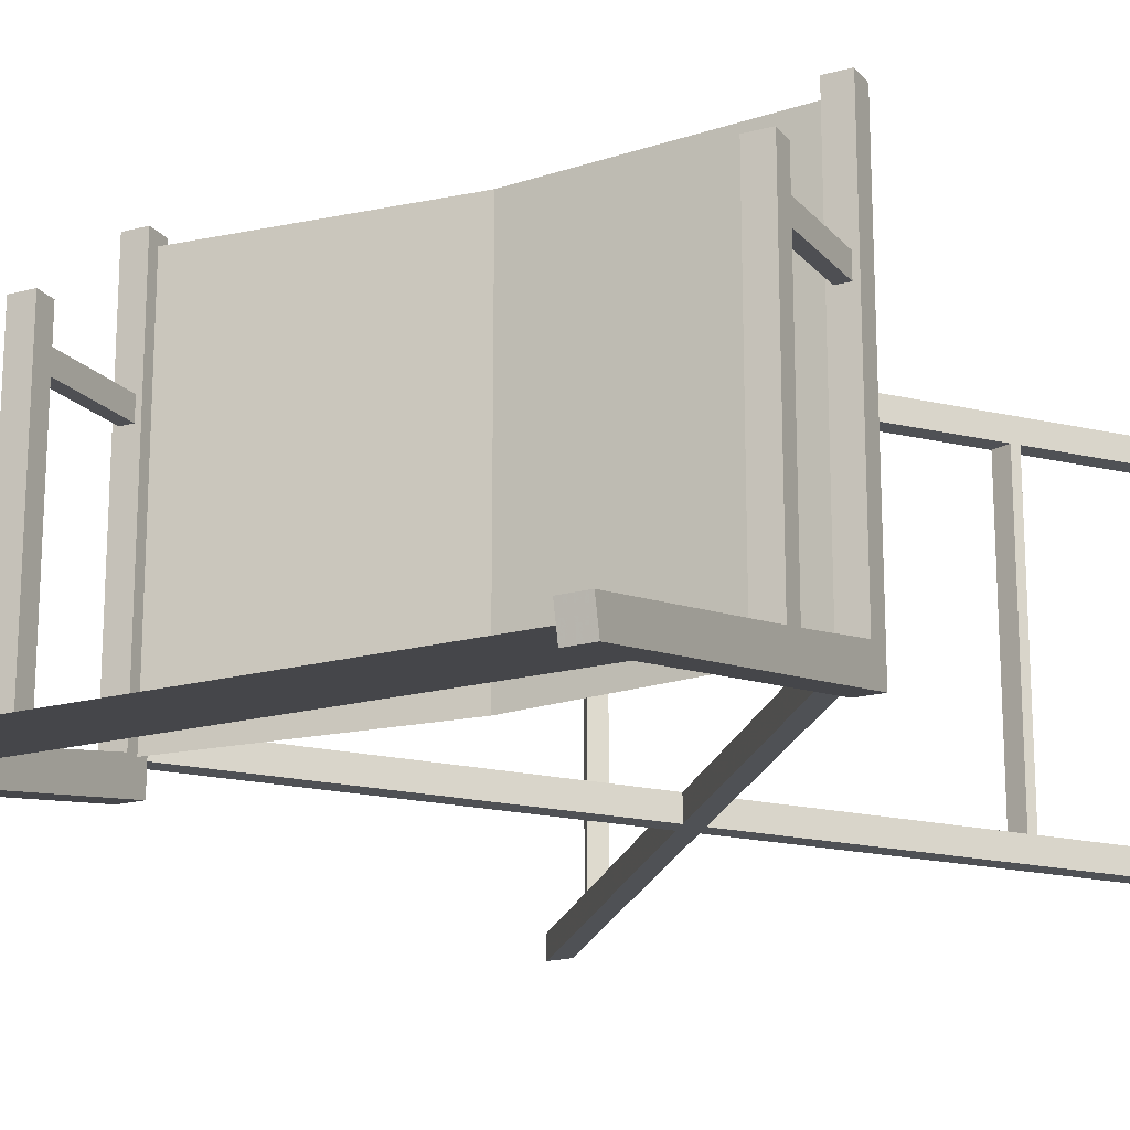
<metadata>
{"format":"obj","ext":"obj","renderer":"f3d","projection":"perspective","resolution":1024,"background":"white","views":[{"elev":-19.5,"azim":-153.3,"up":"+Z"}]}
</metadata>
<code>
v -0 25.13 -13.16
v 0 20.25 -13.07
v -0 24.47 -13.01
v 16.92 25.13 -13.16
v 16.92 20.25 -13.07
v 16.92 24.47 -13.01
v 0.7515 24.47 -13.01
v 0 21.01 -12.21
v 0.7515 21.01 -12.21
v 0 21.01 -12.21
v 0.7515 24.47 -13.01
v -0 24.47 -13.01
v 0.7515 25.13 -3.142
v 0.7515 25.13 -13.16
v -0 25.13 -3.142
v -0 25.13 -3.142
v 0.7515 25.13 -13.16
v -0 25.13 -13.16
v 0.7515 25.13 -3.142
v -0 25.13 -3.142
v 0.7515 24.47 -3.142
v -0 25.13 -3.142
v -0 24.47 -3.142
v 0.7515 24.47 -3.142
v 0.7515 25.13 -13.16
v 0.7515 33.01 -14.9
v 0 33.01 -14.9
v 0 33.01 -14.9
v -0 25.13 -13.16
v 0.7515 25.13 -13.16
v 0.7515 33.01 -14.9
v 0 32.81 -15.74
v 0 33.01 -14.9
v 0 32.81 -15.74
v 0.7515 33.01 -14.9
v 0.7515 32.81 -15.74
v 0 20.25 -13.07
v 0.7515 32.81 -15.74
v 0.7515 20.25 -13.07
v 0.7515 32.81 -15.74
v 0 20.25 -13.07
v 0 32.81 -15.74
v 0 20.25 -12.21
v 0.7515 20.25 -13.07
v 0.7515 20.25 -12.21
v 0.7515 20.25 -13.07
v 0 20.25 -12.21
v 0 20.25 -13.07
v 0 20.25 -1.565
v 0.7515 20.25 -11.46
v 0.7515 20.25 -1.565
v 0.7515 20.25 -11.46
v 0 20.25 -1.565
v 0 20.25 -11.46
v 0.7515 20.25 -0
v 0 20.25 -0
v 0.7515 20.25 -0.8166
v 0 20.25 -0
v 0 20.25 -0.8166
v 0.7515 20.25 -0.8166
v 0.7515 21.01 -0
v 0 21.01 -0
v 0.7515 20.25 -0
v 0 21.01 -0
v 0 20.25 -0
v 0.7515 20.25 -0
v 0.1708 24.47 -4.793
v 0.5807 21.01 -4.7
v 0.1708 21.01 -4.7
v 0.5807 21.01 -4.7
v 0.1708 24.47 -4.793
v 0.5807 24.47 -4.793
v 0.1708 24.47 -4.11
v 0.1708 21.01 -4.7
v 0.1708 21.01 -4.017
v 0.1708 21.01 -4.7
v 0.1708 24.47 -4.11
v 0.1708 24.47 -4.793
v 0.1708 21.01 -4.017
v 0.5807 24.47 -4.11
v 0.1708 24.47 -4.11
v 0.5807 24.47 -4.11
v 0.1708 21.01 -4.017
v 0.5807 21.01 -4.017
v 0.5807 24.47 -4.11
v 0.5807 21.01 -4.017
v 0.5807 21.01 -4.7
v 0.5807 24.47 -4.11
v 0.5807 21.01 -4.7
v 0.5807 24.47 -4.793
v 16.92 24.47 -13.01
v 17.67 21.01 -12.21
v 17.67 24.47 -13.01
v 17.67 21.01 -12.21
v 16.92 24.47 -13.01
v 16.92 21.01 -12.21
v 17.67 25.13 -3.142
v 17.67 25.13 -13.16
v 16.92 25.13 -3.142
v 16.92 25.13 -3.142
v 17.67 25.13 -13.16
v 16.92 25.13 -13.16
v 17.67 25.13 -3.142
v 16.92 25.13 -3.142
v 17.67 24.47 -3.142
v 16.92 25.13 -3.142
v 16.92 24.47 -3.142
v 17.67 24.47 -3.142
v 17.67 25.13 -13.16
v 17.67 33.01 -14.9
v 16.92 33.01 -14.9
v 16.92 33.01 -14.9
v 16.92 25.13 -13.16
v 17.67 25.13 -13.16
v 17.67 33.01 -14.9
v 16.92 32.81 -15.74
v 16.92 33.01 -14.9
v 16.92 32.81 -15.74
v 17.67 33.01 -14.9
v 17.67 32.81 -15.74
v 16.92 32.81 -15.74
v 17.67 20.25 -13.07
v 16.92 20.25 -13.07
v 17.67 20.25 -13.07
v 16.92 32.81 -15.74
v 17.67 32.81 -15.74
v 16.92 20.25 -12.21
v 17.67 20.25 -13.07
v 17.67 20.25 -12.21
v 17.67 20.25 -13.07
v 16.92 20.25 -12.21
v 16.92 20.25 -13.07
v 16.92 20.25 -1.565
v 17.67 20.25 -11.46
v 17.67 20.25 -1.565
v 17.67 20.25 -11.46
v 16.92 20.25 -1.565
v 16.92 20.25 -11.46
v 17.67 20.25 -0
v 16.92 20.25 -0
v 17.67 20.25 -0.8166
v 16.92 20.25 -0
v 16.92 20.25 -0.8166
v 17.67 20.25 -0.8166
v 17.67 21.01 -0
v 16.92 21.01 -0
v 17.67 20.25 -0
v 16.92 21.01 -0
v 16.92 20.25 -0
v 17.67 20.25 -0
v 17.09 24.47 -4.793
v 17.5 21.01 -4.7
v 17.09 21.01 -4.7
v 17.5 21.01 -4.7
v 17.09 24.47 -4.793
v 17.5 24.47 -4.793
v 17.09 24.47 -4.11
v 17.09 21.01 -4.7
v 17.09 21.01 -4.017
v 17.09 21.01 -4.7
v 17.09 24.47 -4.11
v 17.09 24.47 -4.793
v 17.09 21.01 -4.017
v 17.5 24.47 -4.11
v 17.09 24.47 -4.11
v 17.5 24.47 -4.11
v 17.09 21.01 -4.017
v 17.5 21.01 -4.017
v 17.5 24.47 -4.11
v 17.5 21.01 -4.017
v 17.5 21.01 -4.7
v 17.5 24.47 -4.11
v 17.5 21.01 -4.7
v 17.5 24.47 -4.793
v 16.92 20.25 -1.565
v 8.833 10.57 -0.8166
v 16.92 20.25 -0.8166
v 8.833 10.57 -0.8166
v 16.92 20.25 -1.565
v 8.833 10.57 -1.565
v 17.67 20.25 -0.8166
v 17.67 20.25 -1.565
v 16.92 20.25 -0.8166
v 16.92 20.25 -0.8166
v 17.67 20.25 -1.565
v 16.92 20.25 -1.565
v 17.67 20.25 -0.8166
v 9.208 10.12 -0.8166
v 9.208 10.12 -1.565
v 17.67 20.25 -0.8166
v 9.208 10.12 -1.565
v 17.67 20.25 -1.565
v 17.67 0 -1.565
v 9.208 10.12 -0.8166
v 17.67 0 -0.8166
v 9.208 10.12 -0.8166
v 17.67 0 -1.565
v 9.208 10.12 -1.565
v 16.92 0 -0.8166
v 16.92 0 -1.565
v 17.67 0 -0.8166
v 17.67 0 -0.8166
v 16.92 0 -1.565
v 17.67 0 -1.565
v 16.92 0 -0.8166
v 8.833 9.674 -0.8166
v 8.833 9.674 -1.565
v 16.92 0 -0.8166
v 8.833 9.674 -1.565
v 16.92 0 -1.565
v 8.833 9.674 -0.8166
v 0.7507 0.000917 -0.8166
v 0.7507 0.000917 -1.565
v 8.833 9.674 -0.8166
v 0.7507 0.000917 -1.565
v 8.833 9.674 -1.565
v -0.000766 0.000917 -0.8166
v -0.000766 0.000917 -1.565
v 0.7507 0.000917 -0.8166
v 0.7507 0.000917 -0.8166
v -0.000766 0.000917 -1.565
v 0.7507 0.000917 -1.565
v 8.458 10.12 -1.565
v -0.000766 0.000917 -0.8166
v 8.458 10.12 -0.8166
v -0.000766 0.000917 -0.8166
v 8.458 10.12 -1.565
v -0.000766 0.000917 -1.565
v 8.458 10.12 -0.8166
v 0 20.25 -0.8166
v 0 20.25 -1.565
v 8.458 10.12 -0.8166
v 0 20.25 -1.565
v 8.458 10.12 -1.565
v 0.7515 20.25 -0.8166
v 0.7515 20.25 -1.565
v 0 20.25 -0.8166
v 0 20.25 -0.8166
v 0.7515 20.25 -1.565
v 0 20.25 -1.565
v 8.833 10.57 -1.565
v 0.7515 20.25 -0.8166
v 8.833 10.57 -0.8166
v 0.7515 20.25 -0.8166
v 8.833 10.57 -1.565
v 0.7515 20.25 -1.565
v 8.833 10.57 -11.46
v 16.92 20.25 -11.46
v 16.92 20.25 -12.21
v 8.833 10.57 -11.46
v 16.92 20.25 -12.21
v 8.833 10.57 -12.21
v 17.67 20.25 -11.46
v 17.67 20.25 -12.21
v 16.92 20.25 -11.46
v 16.92 20.25 -11.46
v 17.67 20.25 -12.21
v 16.92 20.25 -12.21
v 9.208 10.12 -12.21
v 17.67 20.25 -11.46
v 9.208 10.12 -11.46
v 17.67 20.25 -11.46
v 9.208 10.12 -12.21
v 17.67 20.25 -12.21
v 17.67 0 -12.21
v 9.208 10.12 -11.46
v 17.67 0 -11.46
v 9.208 10.12 -11.46
v 17.67 0 -12.21
v 9.208 10.12 -12.21
v 16.92 0 -12.21
v 17.67 0 -11.46
v 16.92 0 -11.46
v 17.67 0 -11.46
v 16.92 0 -12.21
v 17.67 0 -12.21
v 16.92 0 -11.46
v 8.833 9.674 -11.46
v 8.833 9.674 -12.21
v 16.92 0 -11.46
v 8.833 9.674 -12.21
v 16.92 0 -12.21
v 8.833 9.674 -11.46
v 0.7507 0.000917 -11.46
v 0.7507 0.000917 -12.21
v 8.833 9.674 -11.46
v 0.7507 0.000917 -12.21
v 8.833 9.674 -12.21
v -0.000766 0.000917 -12.21
v 0.7507 0.000917 -11.46
v -0.000766 0.000917 -11.46
v 0.7507 0.000917 -11.46
v -0.000766 0.000917 -12.21
v 0.7507 0.000917 -12.21
v 8.458 10.12 -12.21
v -0.000766 0.000917 -11.46
v 8.458 10.12 -11.46
v -0.000766 0.000917 -11.46
v 8.458 10.12 -12.21
v -0.000766 0.000917 -12.21
v 8.458 10.12 -11.46
v 0 20.25 -11.46
v 0 20.25 -12.21
v 8.458 10.12 -11.46
v 0 20.25 -12.21
v 8.458 10.12 -12.21
v 0.7515 20.25 -11.46
v 0.7515 20.25 -12.21
v 0 20.25 -11.46
v 0 20.25 -11.46
v 0.7515 20.25 -12.21
v 0 20.25 -12.21
v 0.7515 20.25 -11.46
v 8.833 10.57 -11.46
v 8.833 10.57 -12.21
v 0.7515 20.25 -11.46
v 8.833 10.57 -12.21
v 0.7515 20.25 -12.21
v 3.462 3.246 -1.565
v 3.637 3.455 -11.46
v 3.637 3.455 -1.565
v 3.637 3.455 -11.46
v 3.462 3.246 -1.565
v 3.462 3.246 -11.46
v 3.061 3.664 -11.46
v 3.061 3.664 -1.565
v 3.637 3.455 -1.565
v 3.637 3.455 -1.565
v 3.637 3.455 -11.46
v 3.061 3.664 -11.46
v 2.887 3.455 -11.46
v 2.887 3.455 -1.565
v 3.061 3.664 -1.565
v 3.061 3.664 -1.565
v 3.061 3.664 -11.46
v 2.887 3.455 -11.46
v 2.887 3.455 -1.565
v 2.887 3.455 -11.46
v 3.462 3.246 -1.565
v 3.462 3.246 -1.565
v 2.887 3.455 -11.46
v 3.462 3.246 -11.46
v 14.95 3.246 -1.565
v 14.95 3.246 -11.46
v 14.78 3.455 -1.565
v 14.78 3.455 -1.565
v 14.95 3.246 -11.46
v 14.78 3.455 -11.46
v 14.78 3.455 -1.565
v 14.34 3.085 -11.46
v 14.34 3.085 -1.565
v 14.34 3.085 -11.46
v 14.78 3.455 -1.565
v 14.78 3.455 -11.46
v 14.34 3.085 -1.565
v 14.51 2.876 -11.46
v 14.51 2.876 -1.565
v 14.51 2.876 -11.46
v 14.34 3.085 -1.565
v 14.34 3.085 -11.46
v 14.95 3.246 -11.46
v 14.95 3.246 -1.565
v 14.51 2.876 -1.565
v 14.51 2.876 -1.565
v 14.51 2.876 -11.46
v 14.95 3.246 -11.46
v 0.7515 21.01 -0
v 0.7515 20.25 -0
v 0.7515 20.25 -0.8166
v 0.7515 20.25 -1.565
v 0.7515 21.01 -0
v 0.7515 20.25 -0.8166
v 0.7515 20.25 -1.565
v 0.7515 21.01 -12.21
v 0.7515 21.01 -0
v 0.7515 21.01 -12.21
v 0.7515 20.25 -1.565
v 0.7515 20.25 -11.46
v 0.7515 21.01 -12.21
v 0.7515 20.25 -11.46
v 0.7515 20.25 -12.21
v 0.7515 20.25 -13.07
v 0.7515 21.01 -12.21
v 0.7515 20.25 -12.21
v 0.7515 21.01 -12.21
v 0.7515 20.25 -13.07
v 0.7515 24.47 -13.01
v 0.7515 24.47 -13.01
v 0.7515 25.13 -3.142
v 0.7515 24.47 -3.142
v 0.7515 25.13 -3.142
v 0.7515 24.47 -13.01
v 0.7515 25.13 -13.16
v 0.7515 20.25 -13.07
v 0.7515 25.13 -13.16
v 0.7515 24.47 -13.01
v 0.7515 25.13 -13.16
v 0.7515 20.25 -13.07
v 0.7515 32.81 -15.74
v 0.7515 32.81 -15.74
v 0.7515 33.01 -14.9
v 0.7515 25.13 -13.16
v 0 32.81 -15.74
v -0 25.13 -13.16
v 0 33.01 -14.9
v 0 32.81 -15.74
v 0 20.25 -13.07
v -0 25.13 -13.16
v -0 24.47 -13.01
v -0 25.13 -3.142
v -0 25.13 -13.16
v -0 24.47 -13.01
v -0 24.47 -3.142
v -0 25.13 -3.142
v 0 20.25 -13.07
v 0 21.01 -12.21
v -0 24.47 -13.01
v 0 21.01 -12.21
v 0 20.25 -13.07
v 0 20.25 -12.21
v 0 20.25 -12.21
v 0 20.25 -11.46
v 0 21.01 -12.21
v 0 20.25 -1.565
v 0 21.01 -12.21
v 0 20.25 -11.46
v 0 21.01 -12.21
v 0 20.25 -1.565
v 0 21.01 -0
v 0 21.01 -0
v 0 20.25 -1.565
v 0 20.25 -0.8166
v 0 20.25 -0
v 0 21.01 -0
v 0 20.25 -0.8166
v 17.67 21.01 -0
v 17.67 20.25 -0
v 17.67 20.25 -0.8166
v 17.67 20.25 -1.565
v 17.67 21.01 -0
v 17.67 20.25 -0.8166
v 17.67 20.25 -1.565
v 17.67 21.01 -12.21
v 17.67 21.01 -0
v 17.67 21.01 -12.21
v 17.67 20.25 -1.565
v 17.67 20.25 -11.46
v 17.67 21.01 -12.21
v 17.67 20.25 -11.46
v 17.67 20.25 -12.21
v 17.67 20.25 -13.07
v 17.67 21.01 -12.21
v 17.67 20.25 -12.21
v 17.67 21.01 -12.21
v 17.67 20.25 -13.07
v 17.67 24.47 -13.01
v 17.67 24.47 -13.01
v 17.67 25.13 -3.142
v 17.67 24.47 -3.142
v 17.67 25.13 -3.142
v 17.67 24.47 -13.01
v 17.67 25.13 -13.16
v 17.67 20.25 -13.07
v 17.67 25.13 -13.16
v 17.67 24.47 -13.01
v 17.67 25.13 -13.16
v 17.67 20.25 -13.07
v 17.67 32.81 -15.74
v 17.67 32.81 -15.74
v 17.67 33.01 -14.9
v 17.67 25.13 -13.16
v 16.92 32.81 -15.74
v 16.92 25.13 -13.16
v 16.92 33.01 -14.9
v 16.92 32.81 -15.74
v 16.92 20.25 -13.07
v 16.92 25.13 -13.16
v 16.92 24.47 -13.01
v 16.92 25.13 -3.142
v 16.92 25.13 -13.16
v 16.92 24.47 -13.01
v 16.92 24.47 -3.142
v 16.92 25.13 -3.142
v 16.92 20.25 -13.07
v 16.92 21.01 -12.21
v 16.92 24.47 -13.01
v 16.92 21.01 -12.21
v 16.92 20.25 -13.07
v 16.92 20.25 -12.21
v 16.92 20.25 -12.21
v 16.92 20.25 -11.46
v 16.92 21.01 -12.21
v 16.92 20.25 -1.565
v 16.92 21.01 -12.21
v 16.92 20.25 -11.46
v 16.92 21.01 -12.21
v 16.92 20.25 -1.565
v 16.92 21.01 -0
v 16.92 21.01 -0
v 16.92 20.25 -1.565
v 16.92 20.25 -0.8166
v 16.92 20.25 -0
v 16.92 21.01 -0
v 16.92 20.25 -0.8166
v 17.67 0 -0.8166
v 9.208 10.12 -0.8166
v 16.92 0 -0.8166
v 16.92 0 -0.8166
v 9.208 10.12 -0.8166
v 8.833 9.674 -0.8166
v 9.208 10.12 -0.8166
v 17.67 20.25 -0.8166
v 16.92 20.25 -0.8166
v 16.92 20.25 -0.8166
v 8.833 10.57 -0.8166
v 9.208 10.12 -0.8166
v 9.208 10.12 -0.8166
v 8.458 10.12 -0.8166
v 8.833 9.674 -0.8166
v 9.208 10.12 -0.8166
v 8.833 10.57 -0.8166
v 8.458 10.12 -0.8166
v 8.458 10.12 -0.8166
v 0.7507 0.000917 -0.8166
v 8.833 9.674 -0.8166
v 0.7507 0.000917 -0.8166
v 8.458 10.12 -0.8166
v -0.000766 0.000917 -0.8166
v 0.7515 20.25 -0.8166
v 8.458 10.12 -0.8166
v 8.833 10.57 -0.8166
v 8.458 10.12 -0.8166
v 0.7515 20.25 -0.8166
v 0 20.25 -0.8166
v 8.458 10.12 -1.565
v 0.7507 0.000917 -1.565
v -0.000766 0.000917 -1.565
v 0.7507 0.000917 -1.565
v 8.458 10.12 -1.565
v 8.833 9.674 -1.565
v 0.7515 20.25 -1.565
v 8.458 10.12 -1.565
v 0 20.25 -1.565
v 8.458 10.12 -1.565
v 0.7515 20.25 -1.565
v 8.833 10.57 -1.565
v 8.458 10.12 -1.565
v 9.208 10.12 -1.565
v 8.833 9.674 -1.565
v 9.208 10.12 -1.565
v 8.458 10.12 -1.565
v 8.833 10.57 -1.565
v 16.92 0 -1.565
v 8.833 9.674 -1.565
v 9.208 10.12 -1.565
v 9.208 10.12 -1.565
v 17.67 0 -1.565
v 16.92 0 -1.565
v 16.92 20.25 -1.565
v 9.208 10.12 -1.565
v 8.833 10.57 -1.565
v 9.208 10.12 -1.565
v 16.92 20.25 -1.565
v 17.67 20.25 -1.565
v 17.67 0 -11.46
v 9.208 10.12 -11.46
v 16.92 0 -11.46
v 16.92 0 -11.46
v 9.208 10.12 -11.46
v 8.833 9.674 -11.46
v 9.208 10.12 -11.46
v 17.67 20.25 -11.46
v 16.92 20.25 -11.46
v 16.92 20.25 -11.46
v 8.833 10.57 -11.46
v 9.208 10.12 -11.46
v 9.208 10.12 -11.46
v 8.458 10.12 -11.46
v 8.833 9.674 -11.46
v 9.208 10.12 -11.46
v 8.833 10.57 -11.46
v 8.458 10.12 -11.46
v 8.458 10.12 -11.46
v 0.7507 0.000917 -11.46
v 8.833 9.674 -11.46
v 0.7507 0.000917 -11.46
v 8.458 10.12 -11.46
v -0.000766 0.000917 -11.46
v 0.7515 20.25 -11.46
v 8.458 10.12 -11.46
v 8.833 10.57 -11.46
v 8.458 10.12 -11.46
v 0.7515 20.25 -11.46
v 0 20.25 -11.46
v 8.458 10.12 -12.21
v 0.7507 0.000917 -12.21
v -0.000766 0.000917 -12.21
v 0.7507 0.000917 -12.21
v 8.458 10.12 -12.21
v 8.833 9.674 -12.21
v 0.7515 20.25 -12.21
v 8.458 10.12 -12.21
v 0 20.25 -12.21
v 8.458 10.12 -12.21
v 0.7515 20.25 -12.21
v 8.833 10.57 -12.21
v 8.458 10.12 -12.21
v 9.208 10.12 -12.21
v 8.833 9.674 -12.21
v 9.208 10.12 -12.21
v 8.458 10.12 -12.21
v 8.833 10.57 -12.21
v 16.92 0 -12.21
v 8.833 9.674 -12.21
v 9.208 10.12 -12.21
v 9.208 10.12 -12.21
v 17.67 0 -12.21
v 16.92 0 -12.21
v 16.92 20.25 -12.21
v 9.208 10.12 -12.21
v 8.833 10.57 -12.21
v 9.208 10.12 -12.21
v 16.92 20.25 -12.21
v 17.67 20.25 -12.21
v 0.7515 24.47 -13.01
v -0 24.47 -3.142
v -0 24.47 -13.01
v -0 24.47 -3.142
v 0.7515 24.47 -13.01
v 0.1708 24.47 -4.793
v 0.1708 24.47 -4.793
v 0.7515 24.47 -13.01
v 0.5807 24.47 -4.793
v 0.1708 24.47 -4.11
v -0 24.47 -3.142
v 0.1708 24.47 -4.793
v 0.5807 24.47 -4.793
v 0.7515 24.47 -13.01
v 0.5807 24.47 -4.11
v -0 24.47 -3.142
v 0.1708 24.47 -4.11
v 0.7515 24.47 -3.142
v 0.7515 24.47 -3.142
v 0.5807 24.47 -4.11
v 0.7515 24.47 -13.01
v 0.7515 24.47 -3.142
v 0.1708 24.47 -4.11
v 0.5807 24.47 -4.11
v 17.67 24.47 -13.01
v 16.92 24.47 -3.142
v 16.92 24.47 -13.01
v 16.92 24.47 -3.142
v 17.67 24.47 -13.01
v 17.09 24.47 -4.793
v 17.09 24.47 -4.793
v 17.67 24.47 -13.01
v 17.5 24.47 -4.793
v 17.09 24.47 -4.11
v 16.92 24.47 -3.142
v 17.09 24.47 -4.793
v 17.5 24.47 -4.793
v 17.67 24.47 -13.01
v 17.5 24.47 -4.11
v 16.92 24.47 -3.142
v 17.09 24.47 -4.11
v 17.67 24.47 -3.142
v 17.67 24.47 -3.142
v 17.5 24.47 -4.11
v 17.67 24.47 -13.01
v 17.67 24.47 -3.142
v 17.09 24.47 -4.11
v 17.5 24.47 -4.11
v 0 21.01 -0
v 0.1708 21.01 -4.017
v 0 21.01 -12.21
v 0.1708 21.01 -4.017
v 0 21.01 -0
v 0.7515 21.01 -0
v 0.1708 21.01 -4.7
v 0 21.01 -12.21
v 0.1708 21.01 -4.017
v 0.1708 21.01 -4.017
v 0.7515 21.01 -0
v 0.5807 21.01 -4.017
v 0 21.01 -12.21
v 0.1708 21.01 -4.7
v 0.7515 21.01 -12.21
v 0.5807 21.01 -4.017
v 0.7515 21.01 -0
v 0.5807 21.01 -4.7
v 0.7515 21.01 -12.21
v 0.1708 21.01 -4.7
v 0.5807 21.01 -4.7
v 0.7515 21.01 -12.21
v 0.5807 21.01 -4.7
v 0.7515 21.01 -0
v 16.92 21.01 -0
v 17.09 21.01 -4.017
v 16.92 21.01 -12.21
v 17.09 21.01 -4.017
v 16.92 21.01 -0
v 17.67 21.01 -0
v 17.09 21.01 -4.7
v 16.92 21.01 -12.21
v 17.09 21.01 -4.017
v 17.09 21.01 -4.017
v 17.67 21.01 -0
v 17.5 21.01 -4.017
v 16.92 21.01 -12.21
v 17.09 21.01 -4.7
v 17.67 21.01 -12.21
v 17.5 21.01 -4.017
v 17.67 21.01 -0
v 17.5 21.01 -4.7
v 17.67 21.01 -12.21
v 17.09 21.01 -4.7
v 17.5 21.01 -4.7
v 17.67 21.01 -12.21
v 17.5 21.01 -4.7
v 17.67 21.01 -0
v 0.7515 20.63 -0.3498
v 8.833 19.88 -12.21
v 8.833 19.88 -0.3498
v 8.833 19.88 -12.21
v 0.7515 20.63 -0.3498
v 0.7515 20.63 -12.21
v 8.833 19.88 -0.3498
v 16.92 20.63 -12.21
v 16.92 20.63 -0.3498
v 16.92 20.63 -12.21
v 8.833 19.88 -0.3498
v 8.833 19.88 -12.21
v 0.7515 26.95 -14.03
v 16.92 32.54 -15.24
v 16.92 26.95 -14.03
v 16.92 32.54 -15.24
v 0.7515 26.95 -14.03
v 0.7515 32.54 -15.24
g UnrealEdObject
f 1 2 3
f 4 5 6
f 7 8 9
f 10 11 12
f 13 14 15
f 16 17 18
f 19 20 21
f 22 23 24
f 25 26 27
f 28 29 30
f 31 32 33
f 34 35 36
f 37 38 39
f 40 41 42
f 43 44 45
f 46 47 48
f 49 50 51
f 52 53 54
f 55 56 57
f 58 59 60
f 61 62 63
f 64 65 66
f 67 68 69
f 70 71 72
f 73 74 75
f 76 77 78
f 79 80 81
f 82 83 84
f 85 86 87
f 88 89 90
f 91 92 93
f 94 95 96
f 97 98 99
f 100 101 102
f 103 104 105
f 106 107 108
f 109 110 111
f 112 113 114
f 115 116 117
f 118 119 120
f 121 122 123
f 124 125 126
f 127 128 129
f 130 131 132
f 133 134 135
f 136 137 138
f 139 140 141
f 142 143 144
f 145 146 147
f 148 149 150
f 151 152 153
f 154 155 156
f 157 158 159
f 160 161 162
f 163 164 165
f 166 167 168
f 169 170 171
f 172 173 174
f 175 176 177
f 178 179 180
f 181 182 183
f 184 185 186
f 187 188 189
f 190 191 192
f 193 194 195
f 196 197 198
f 199 200 201
f 202 203 204
f 205 206 207
f 208 209 210
f 211 212 213
f 214 215 216
f 217 218 219
f 220 221 222
f 223 224 225
f 226 227 228
f 229 230 231
f 232 233 234
f 235 236 237
f 238 239 240
f 241 242 243
f 244 245 246
f 247 248 249
f 250 251 252
f 253 254 255
f 256 257 258
f 259 260 261
f 262 263 264
f 265 266 267
f 268 269 270
f 271 272 273
f 274 275 276
f 277 278 279
f 280 281 282
f 283 284 285
f 286 287 288
f 289 290 291
f 292 293 294
f 295 296 297
f 298 299 300
f 301 302 303
f 304 305 306
f 307 308 309
f 310 311 312
f 313 314 315
f 316 317 318
f 319 320 321
f 322 323 324
f 325 326 327
f 328 329 330
f 331 332 333
f 334 335 336
f 337 338 339
f 340 341 342
f 343 344 345
f 346 347 348
f 349 350 351
f 352 353 354
f 355 356 357
f 358 359 360
f 361 362 363
f 364 365 366
f 367 368 369
f 370 371 372
f 373 374 375
f 376 377 378
f 379 380 381
f 382 383 384
f 385 386 387
f 388 389 390
f 391 392 393
f 394 395 396
f 397 398 399
f 400 401 402
f 403 404 405
f 406 407 408
f 409 410 411
f 412 413 414
f 415 416 417
f 418 419 420
f 421 422 423
f 424 425 426
f 427 428 429
f 430 431 432
f 433 434 435
f 436 437 438
f 439 440 441
f 442 443 444
f 445 446 447
f 448 449 450
f 451 452 453
f 454 455 456
f 457 458 459
f 460 461 462
f 463 464 465
f 466 467 468
f 469 470 471
f 472 473 474
f 475 476 477
f 478 479 480
f 481 482 483
f 484 485 486
f 487 488 489
f 490 491 492
f 493 494 495
f 496 497 498
f 499 500 501
f 502 503 504
f 505 506 507
f 508 509 510
f 511 512 513
f 514 515 516
f 517 518 519
f 520 521 522
f 523 524 525
f 526 527 528
f 529 530 531
f 532 533 534
f 535 536 537
f 538 539 540
f 541 542 543
f 544 545 546
f 547 548 549
f 550 551 552
f 553 554 555
f 556 557 558
f 559 560 561
f 562 563 564
f 565 566 567
f 568 569 570
f 571 572 573
f 574 575 576
f 577 578 579
f 580 581 582
f 583 584 585
f 586 587 588
f 589 590 591
f 592 593 594
f 595 596 597
f 598 599 600
f 601 602 603
f 604 605 606
f 607 608 609
f 610 611 612
f 613 614 615
f 616 617 618
f 619 620 621
f 622 623 624
f 625 626 627
f 628 629 630
f 631 632 633
f 634 635 636
f 637 638 639
f 640 641 642
f 643 644 645
f 646 647 648
f 649 650 651
f 652 653 654
f 655 656 657
f 658 659 660
f 661 662 663
f 664 665 666
f 667 668 669
f 670 671 672
f 673 674 675
f 676 677 678
f 679 680 681
f 682 683 684
f 685 686 687
f 688 689 690
f 691 692 693
f 694 695 696
f 697 698 699
f 700 701 702
f 703 704 705
f 706 707 708
f 709 710 711
f 712 713 714
f 715 716 717
f 718 719 720
f 721 722 723
f 724 725 726
f 727 728 729
f 730 731 732
f 733 734 735
f 736 737 738
g

</code>
